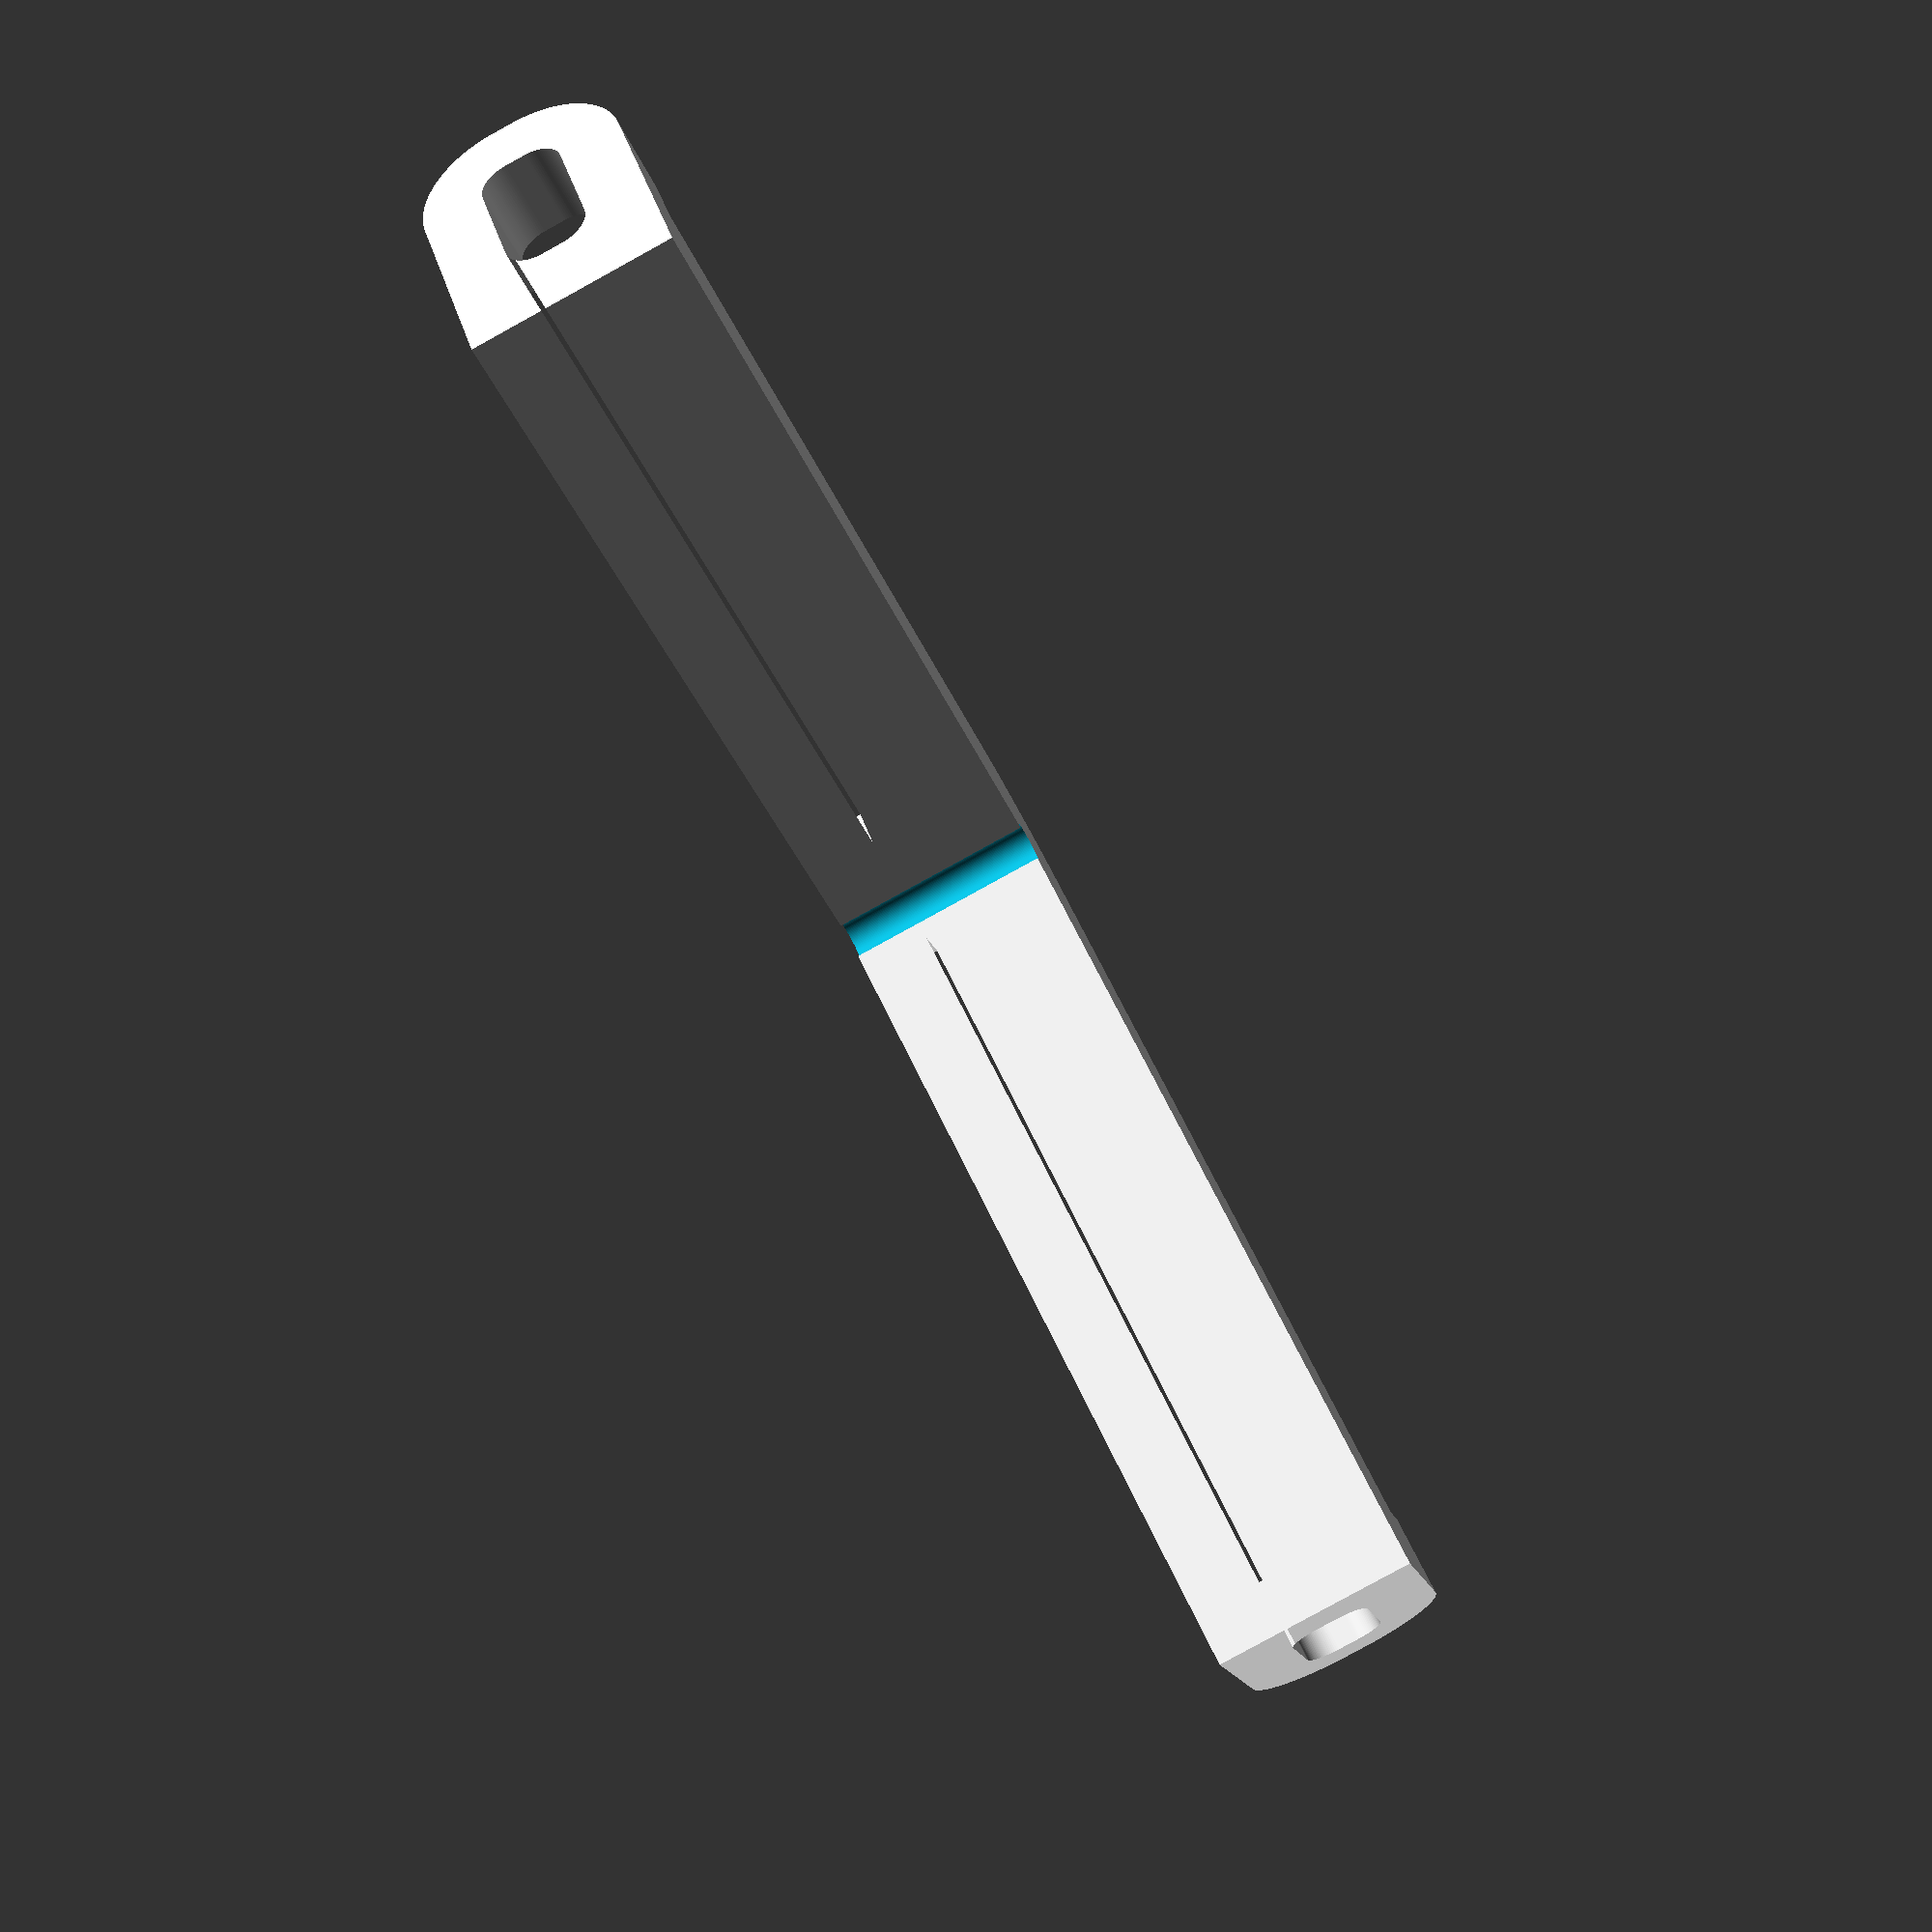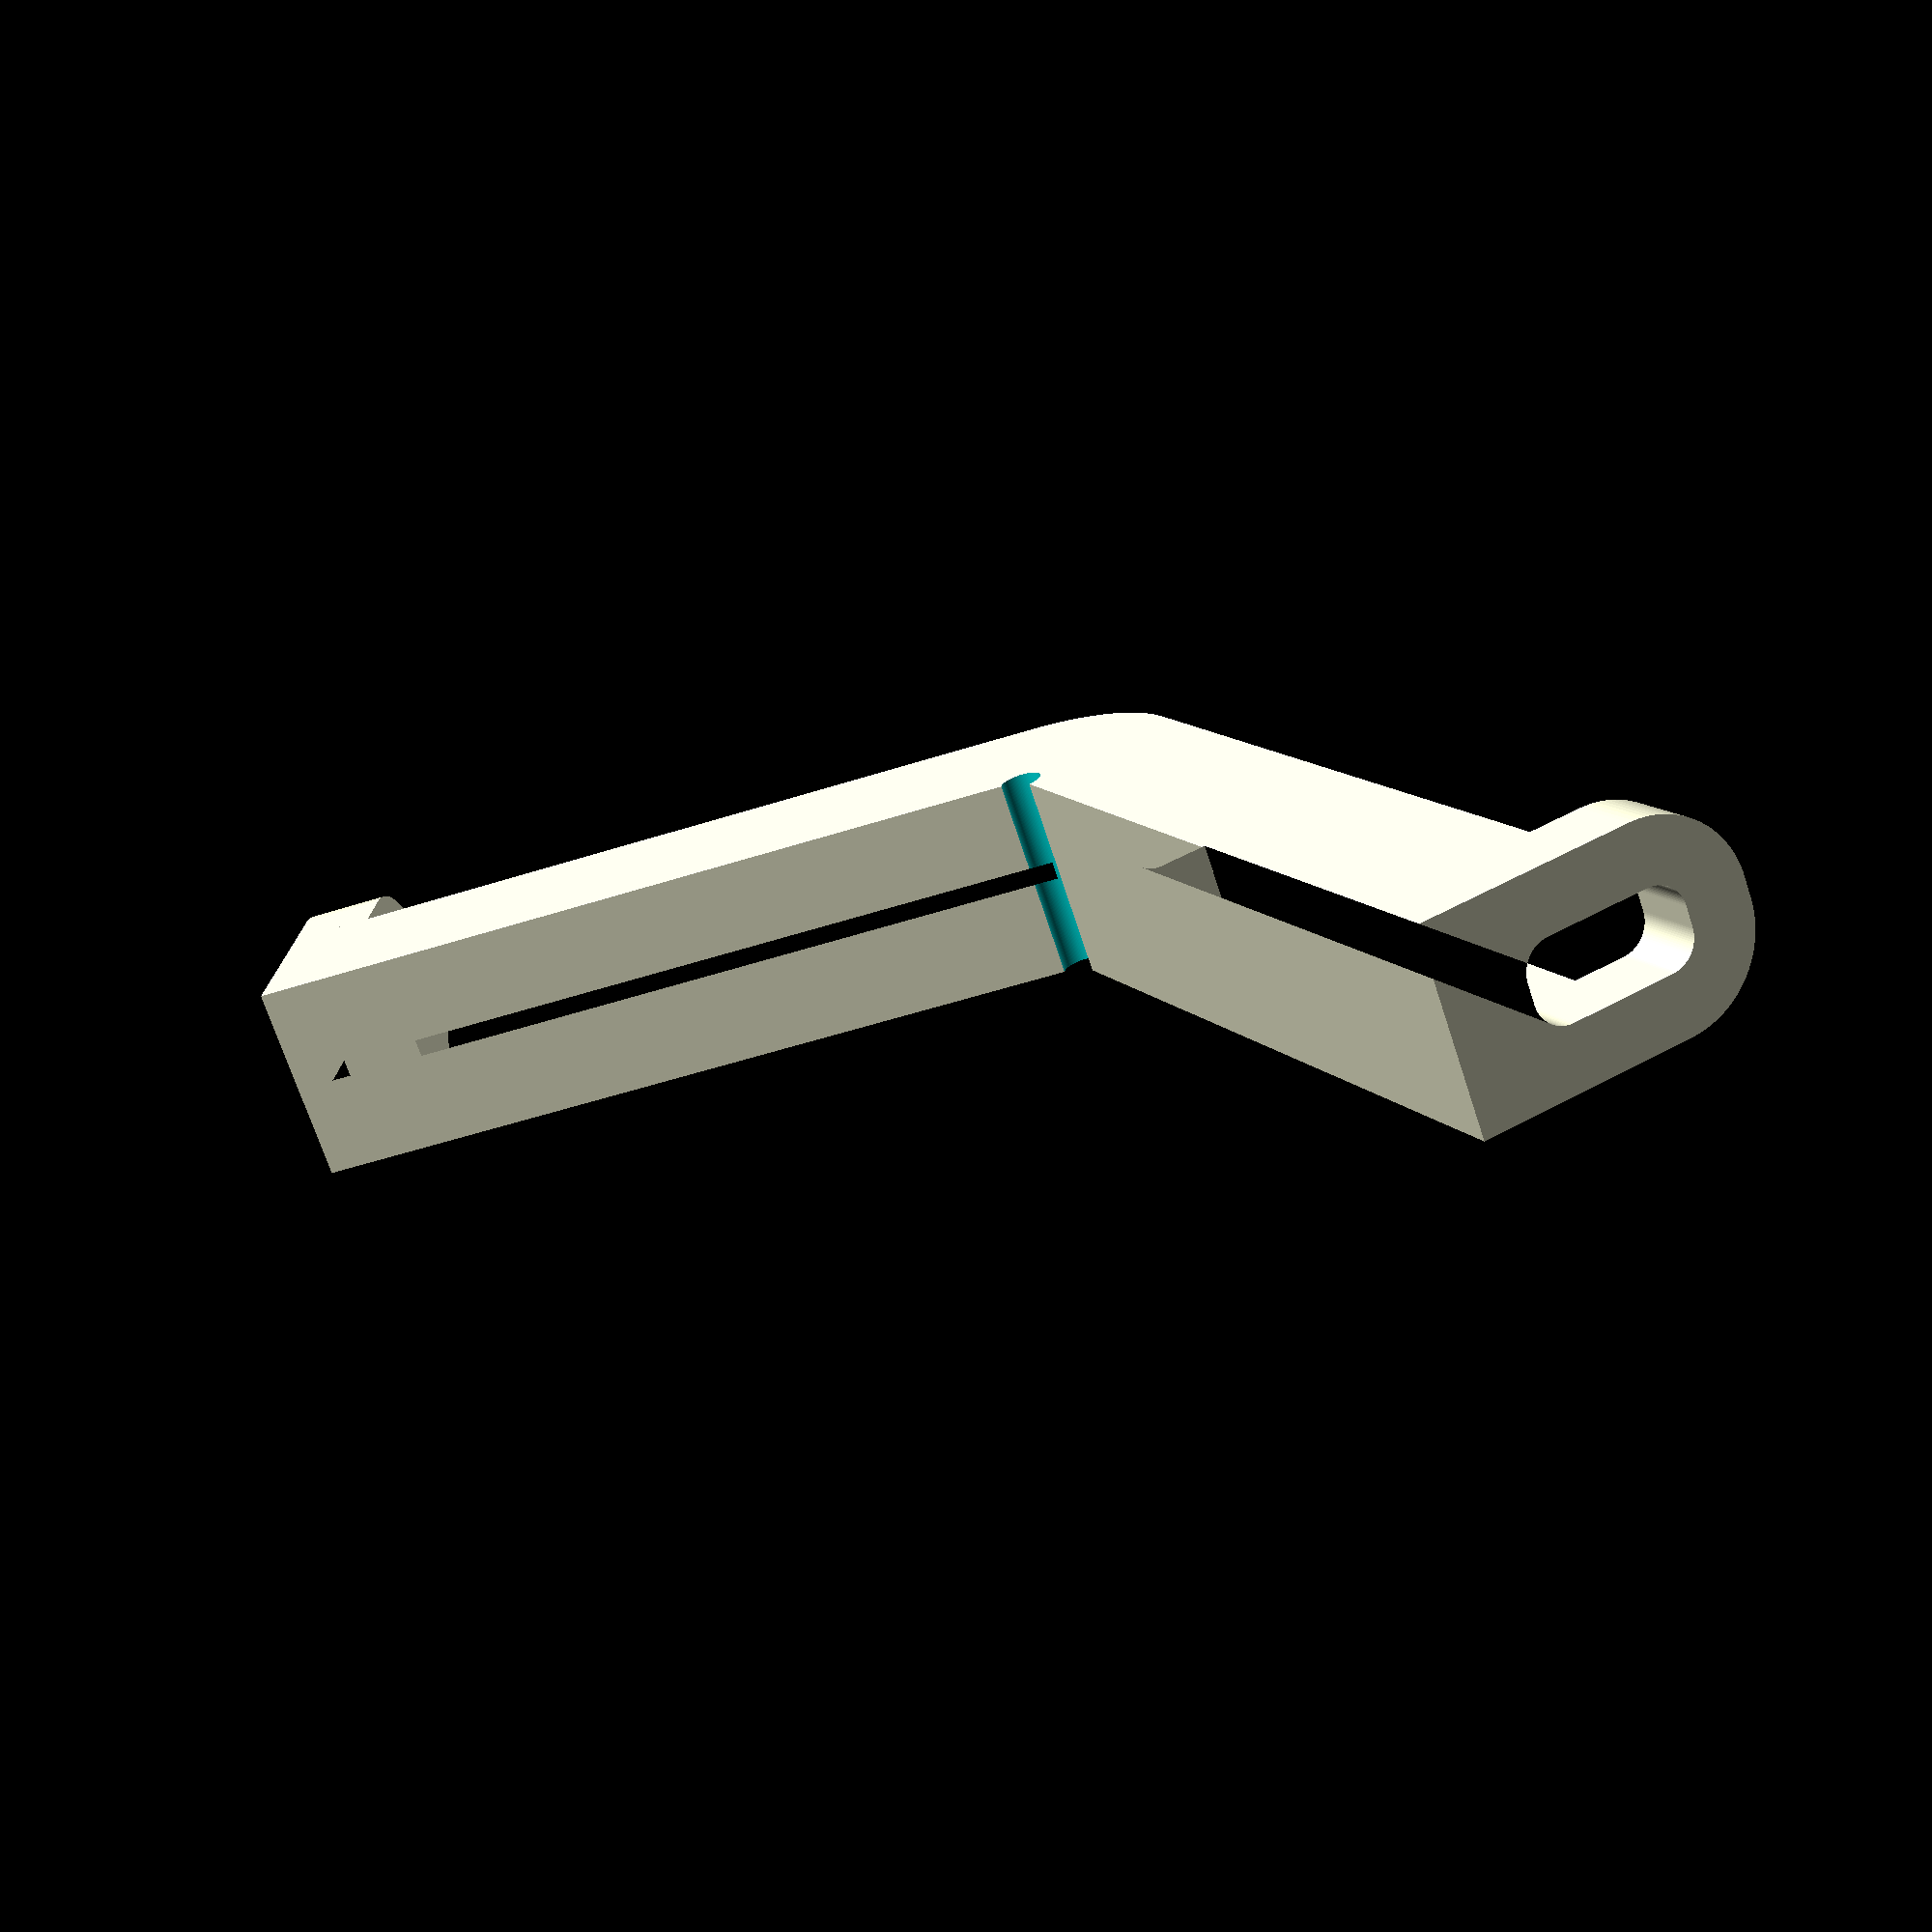
<openscad>
$fn=100;

// Total width of the bracket. Wider brackets can accomodated wider ropes or flat belts and distribute the force more evently on a greater area.
width = 10;

// Angle of the bracket. 60° Triangle, 90° Square, 108° Pentagon, 120° Hexagon or custom angle of your liking.
bracket_angle=120;


// Height of the side walls. They help to keep your rope or belt centered and prevent it from slipping off.
wall_height = 4;

// Thickness of the side walls. There is no particular load on these walls. But the thickness of the sidewalls determines how wide your rope or belt can be. => rope_width = width - (wall_thickness * 2)
wall_thickness = 3;

// Thickness of the wall that touches your part. A thicker bottom also increases the distance between your rope and your part if that is something you need.
bottom_thickness = 4;

// Diameter of the rounded edge in the groove. 
groove_edge_dia = 3;

// Length of the two straight arms of the bracket. Increase for larger parts but keep the size of your printing bed in mind.
arm_length=40;

// Diameter of the the hole in the corner of the bracket. Decrease if you need a sharp corner, increase if you want more wiggle room.
corner_hole_dia = 2;

// Width of the loop at the end of the two arms. Should be adjusted if you significantly increase or decrease the overall size of the bracket. Setting it to 0 effectively removes the loops.
loop_width=4;

// Offset to compensate large loops when the bottom_thickness is high. Use negative values to recess the loops into the part.
loop_offset=0;

module Loop(){
    translate([(bottom_thickness+wall_height)/2+loop_offset,0,width/2]){
rotate([90,0,0]){
linear_extrude(height = loop_width) {
   difference() {
     offset(delta  = wall_thickness) {
      Groove();
     }     
     Groove();
     square([bottom_thickness+wall_height,width+1], center=true);
   }}
}}

}

module Groove(){
    translate([bottom_thickness,0,0]) {
            minkowski() {
                square([                bottom_thickness+wall_height- groove_edge_dia,width - 2 * wall_thickness - groove_edge_dia], true);
                circle(d=groove_edge_dia);
            }
        }
}

module CrossSection(){    
    translate([(bottom_thickness+wall_height)/2,width/2,0]){
        
    difference(){
        square([bottom_thickness+wall_height,width], true);
        Groove();
        }
    }
}
difference(){

    union(){
        rotate_extrude(angle=180-bracket_angle, convexity = 10, $fn = 100){    
            CrossSection();
        }
        
        union(){
            
            translate([0,-(arm_length-loop_width),0]){
                Loop();
            }
            rotate([90,0,0]){
                linear_extrude(height=arm_length){ 
                    CrossSection();
                }
            }
        }
            
          
        rotate([0,0,180-bracket_angle]){
            union(){
                translate([0,0,width]){
                    rotate([-90,0,0]){
                        linear_extrude(height=arm_length){ 
                            CrossSection();
                        }
                    }
                }
                translate([0,arm_length,0]){
                    Loop();
                }
            }
        }
            
        } 
    
    
    translate([0,0,-1])
    cylinder(d=corner_hole_dia, h=width+2);

}





</openscad>
<views>
elev=262.5 azim=125.0 roll=61.2 proj=p view=solid
elev=250.5 azim=84.5 roll=341.8 proj=p view=solid
</views>
